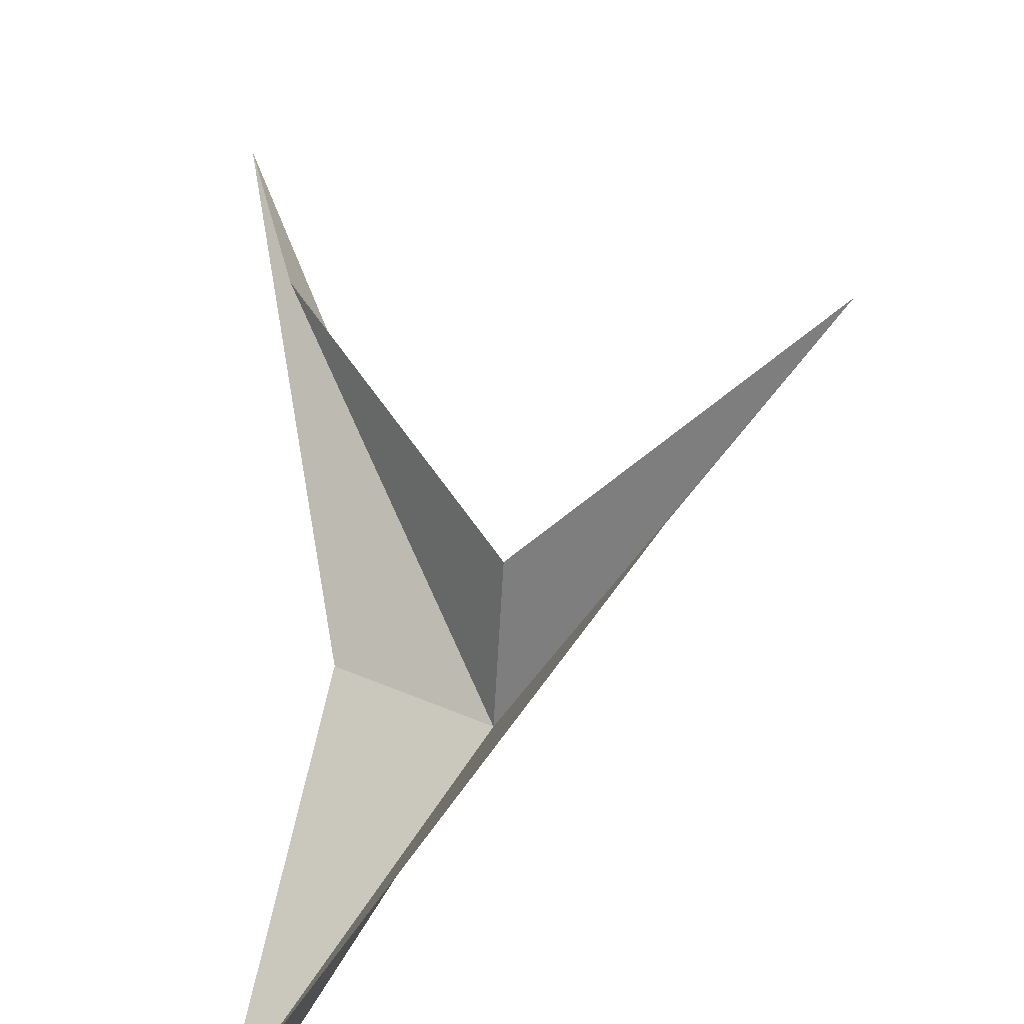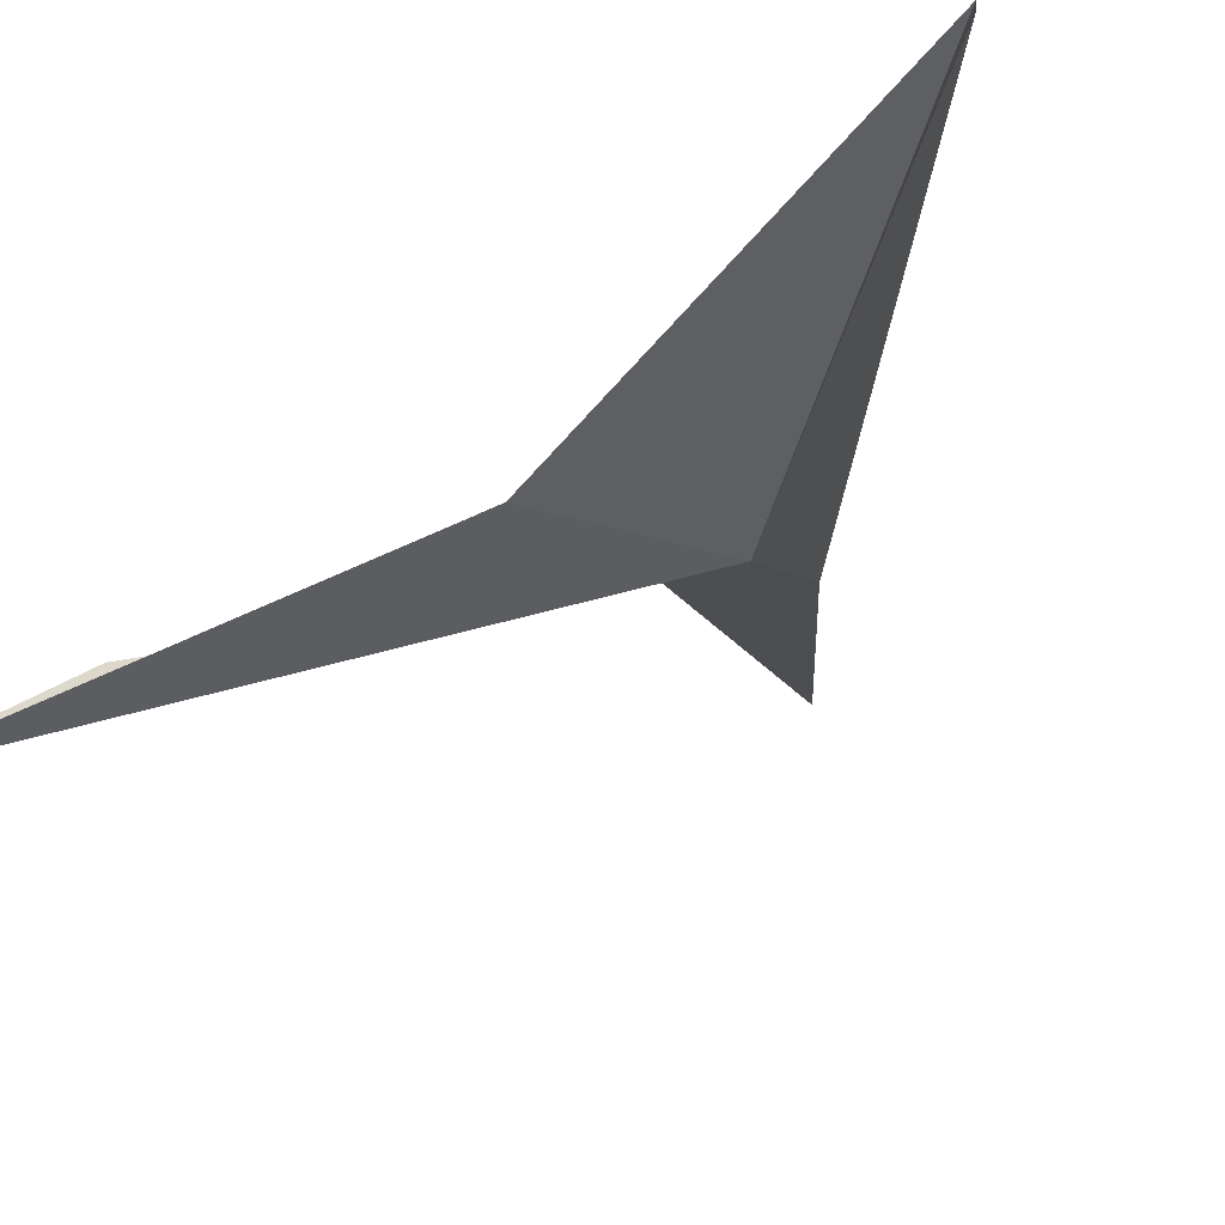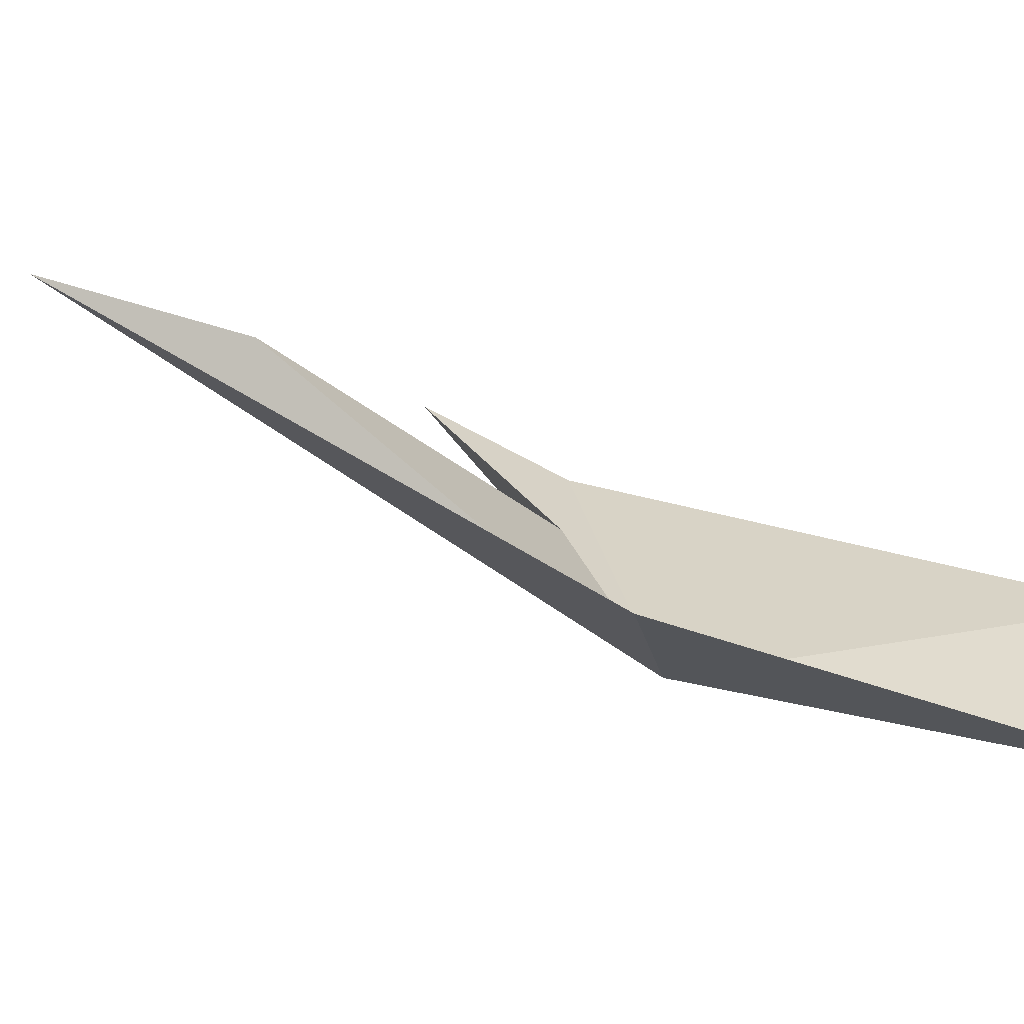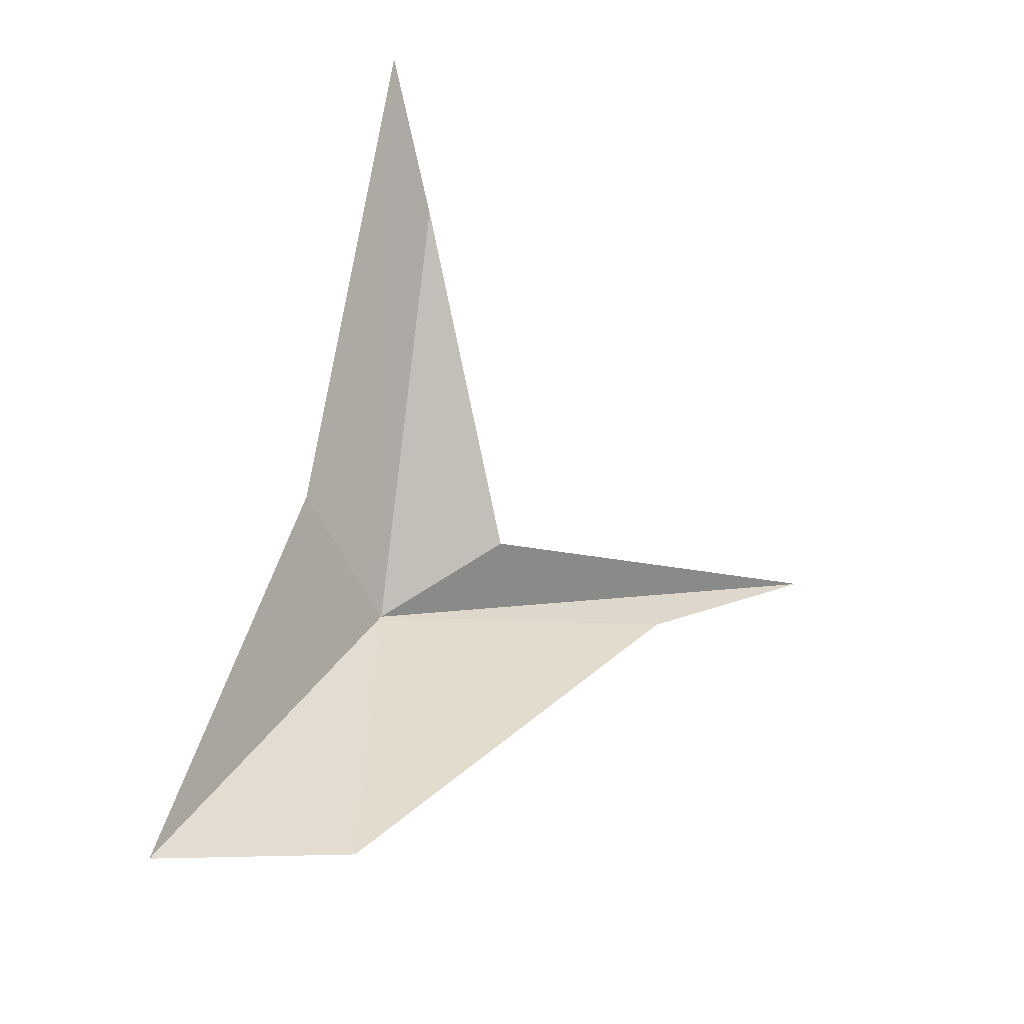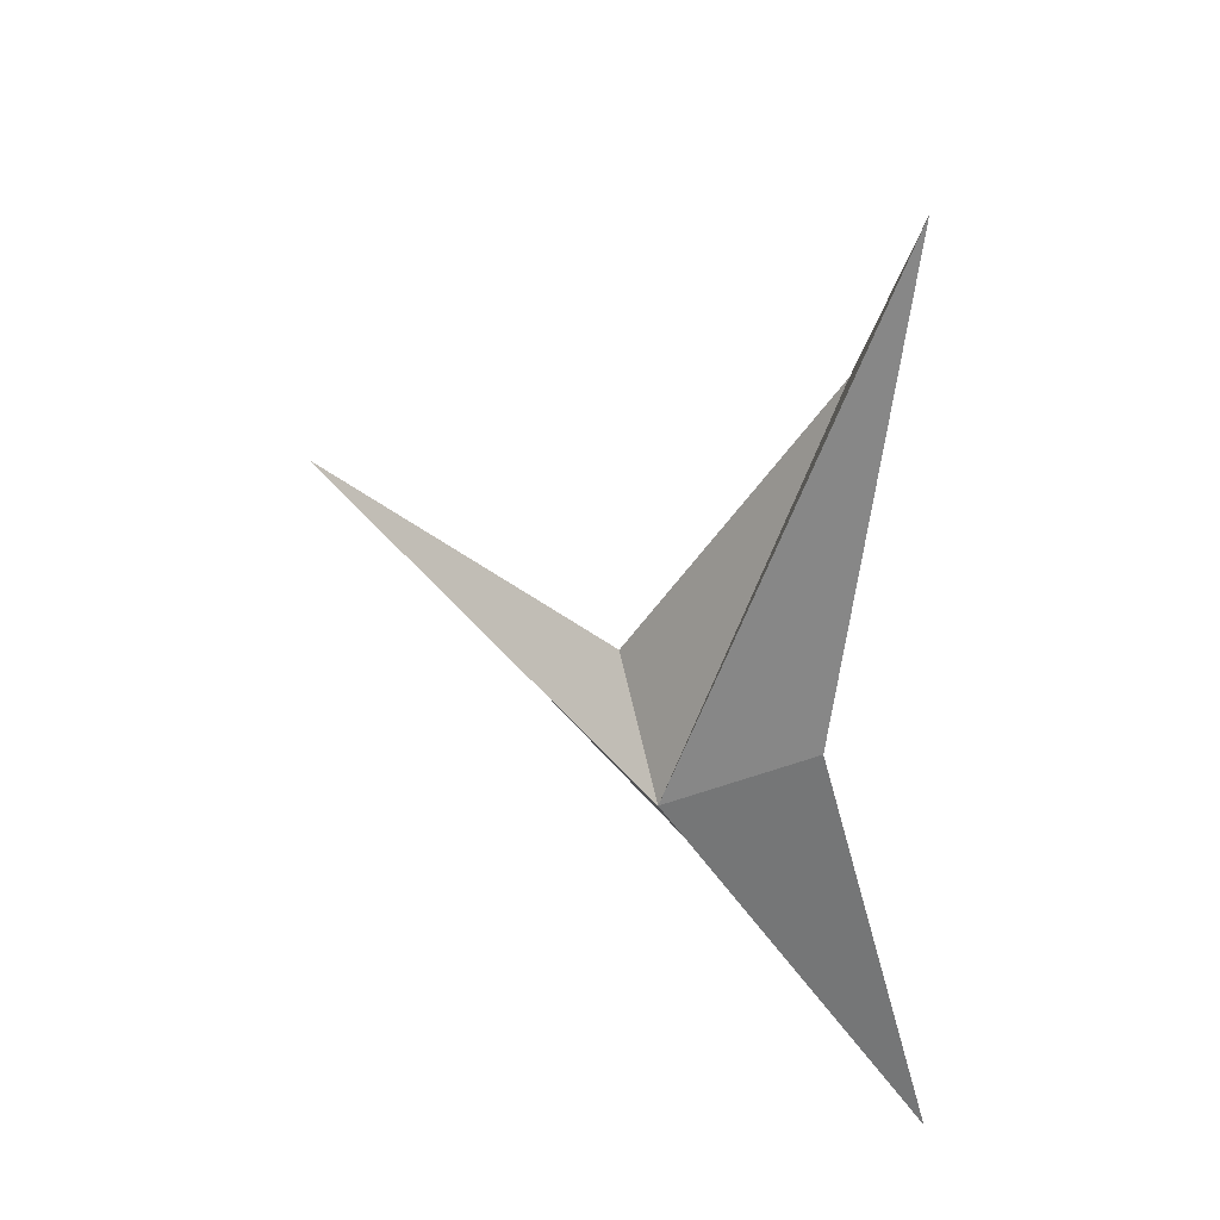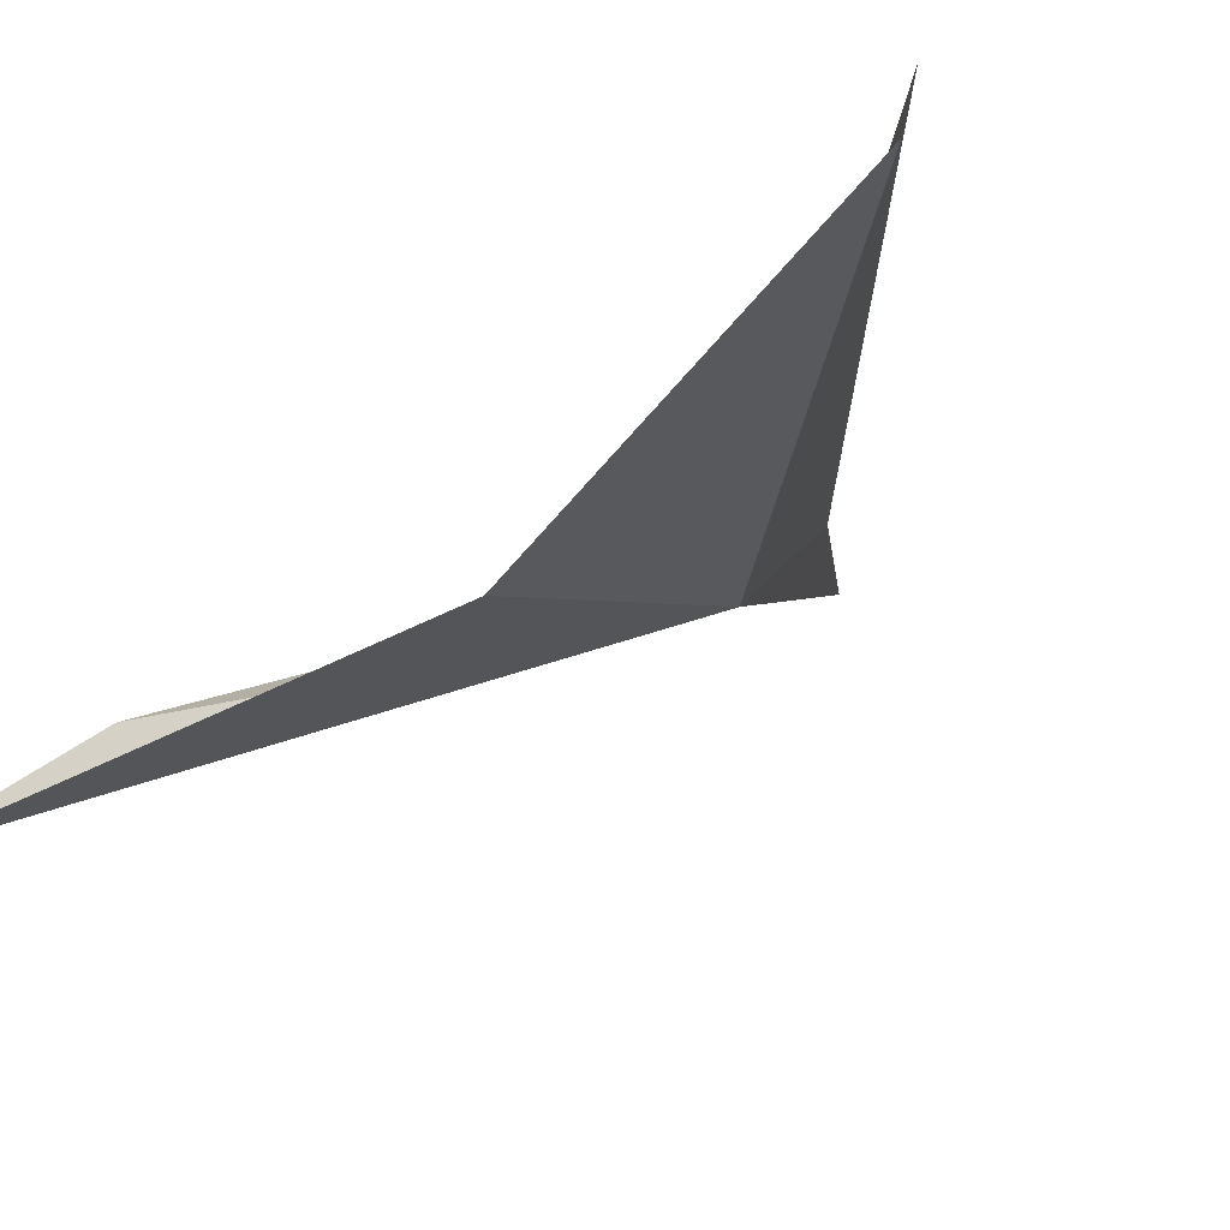
<metadata>
{"format":"obj","ext":"obj","renderer":"f3d","projection":"perspective","resolution":1024,"background":"white","views":[{"elev":58.3,"azim":-179.5,"up":"+Y"},{"elev":-69.8,"azim":128.2,"up":"+Y"},{"elev":-37.8,"azim":69.1,"up":"+Y"},{"elev":-24.5,"azim":98.9,"up":"+Z"},{"elev":39.5,"azim":-12.3,"up":"+Z"},{"elev":-57.9,"azim":134.0,"up":"+Y"}]}
</metadata>
<code>
v 14.4 7.073 89.89
v 22.34 10.66 107
v 14.05 12.74 93.43
v 3.112 26.5 94.94
v 24.33 9.19 114.5
v 8.689 19.65 90.93
v 20.41 4.797 93.56
v 22.56 8.112 76.17
v 24.43 8.674e-16 75.83
f 1 2 3
f 1 3 4
f 1 5 2
f 1 4 6
f 1 7 5
f 1 6 8
f 1 9 7
f 1 8 9

</code>
